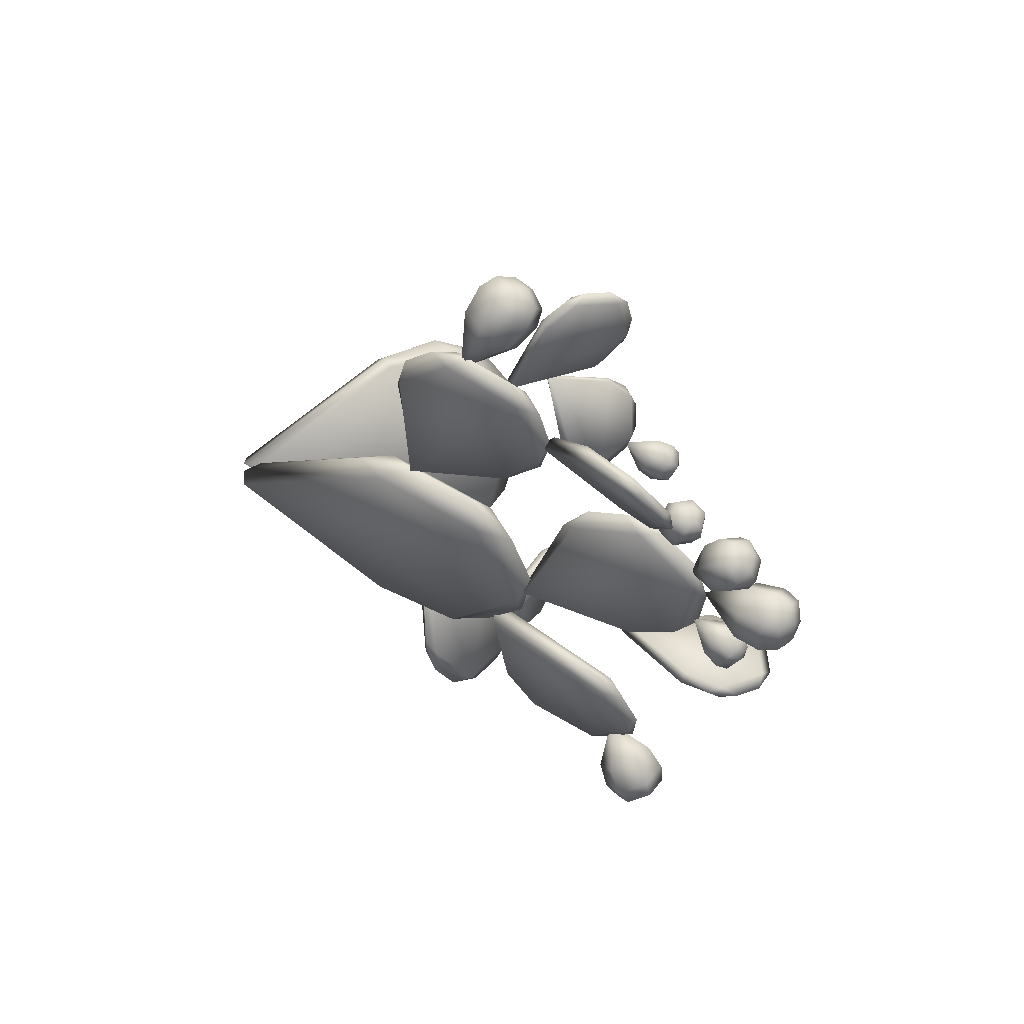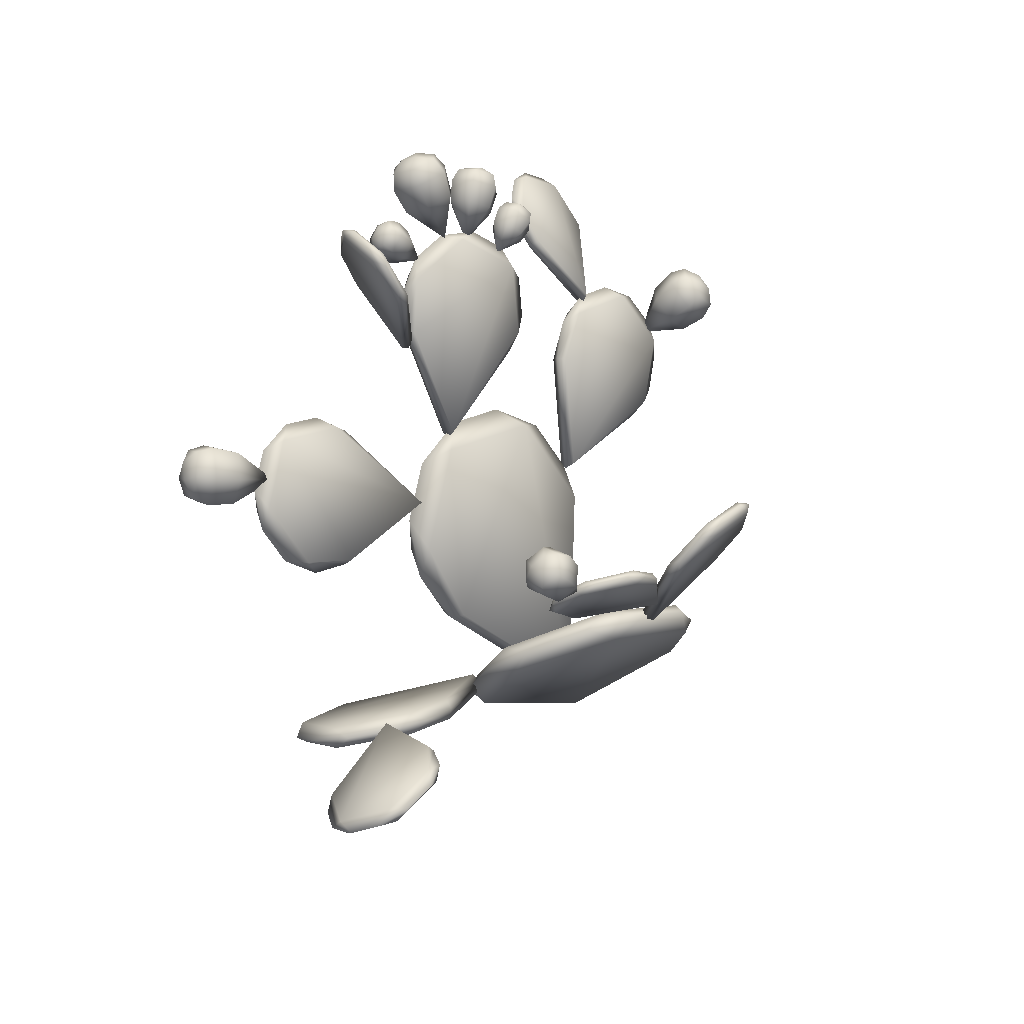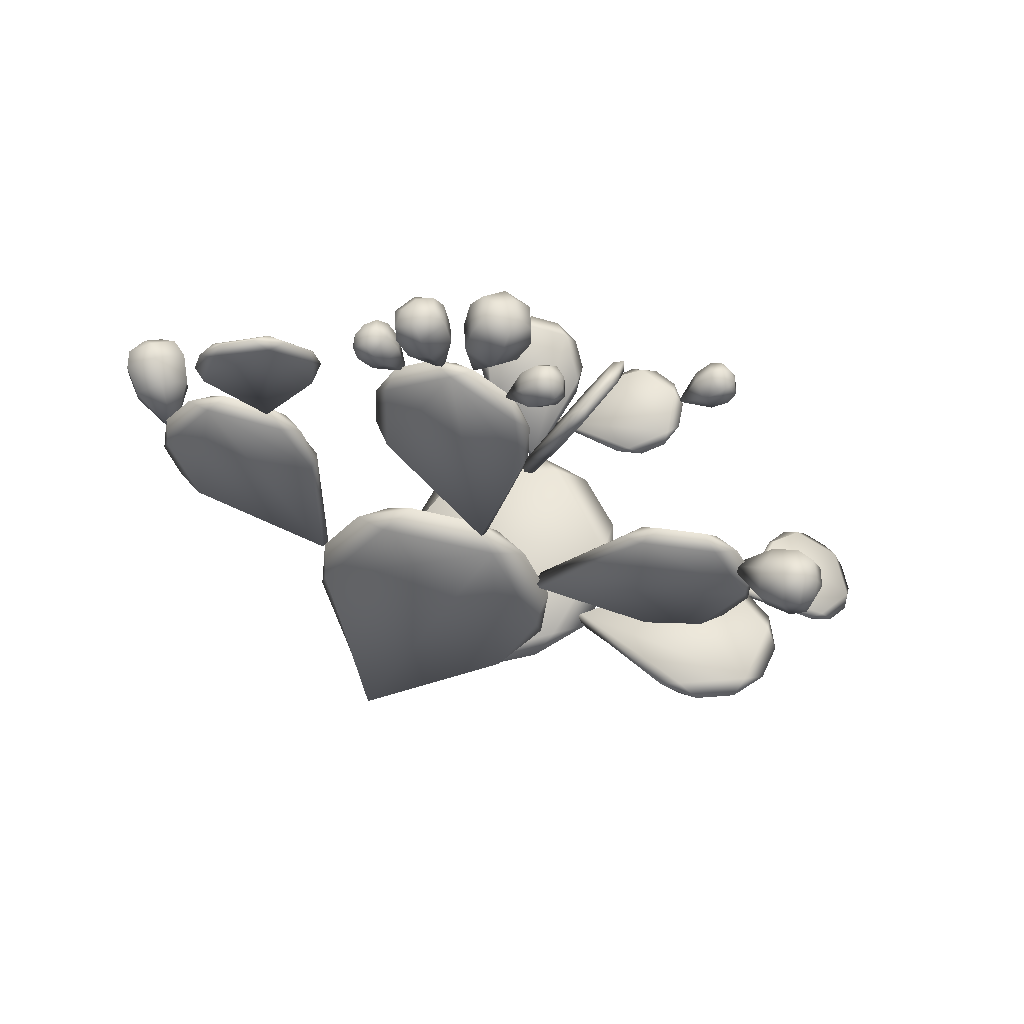
<metadata>
{"format":"obj","ext":"obj","renderer":"f3d","projection":"perspective","resolution":1024,"background":"white","views":[{"elev":-36.5,"azim":94.7,"up":"+Z"},{"elev":41.0,"azim":-49.9,"up":"+Y"},{"elev":-67.0,"azim":156.2,"up":"+Z"}]}
</metadata>
<code>
o Cylinder.002_Cylinder
v 3.737 1.817 -0.02927
v 3.67 1.56 0.1025
v 3.528 1.957 0.1716
v 3.713 1.694 0.1608
v 3.518 1.436 -0.01669
v 3.636 1.837 0.2061
v 3.541 1.737 0.3031
v 3.329 1.482 0.1401
v 3.454 1.613 0.2804
v 3.392 1.902 0.2554
v 3.268 1.819 0.2208
v 3.165 1.664 0.08755
v 3.416 2.025 0.0654
v 3.298 1.973 -0.01671
v 3.19 1.8 -0.1217
v 3.653 1.926 0.06861
v 3.588 1.982 -0.07696
v 3.513 1.92 -0.1946
v 3.38 1.753 -0.2784
v 3.699 1.713 -0.135
v 3.544 1.571 -0.2259
v 3.134 1.368 -0.2454
v -1.635 2.976 2.197
v -1.426 3.008 2.264
v -1.703 3.035 2.42
v -1.518 3.075 2.271
v -1.346 2.862 2.303
v -1.614 3.087 2.352
v -1.524 3.102 2.439
v -1.352 2.891 2.487
v -1.433 3.042 2.473
v -1.646 3.03 2.533
v -1.586 2.952 2.59
v -1.486 2.812 2.59
v -1.763 2.931 2.459
v -1.732 2.829 2.498
v -1.615 2.704 2.509
v -1.699 3.016 2.299
v -1.757 2.904 2.291
v -1.725 2.795 2.288
v -1.609 2.674 2.324
v -1.572 2.884 2.171
v -1.474 2.753 2.221
v -1.313 2.562 2.454
v -2.211 2.427 -1.182
v -1.993 2.618 -1.119
v -2.384 2.572 -0.9528
v -2.141 2.641 -1.151
v -1.832 2.528 -0.9827
v -2.285 2.643 -1.064
v -2.207 2.758 -0.9677
v -1.905 2.656 -0.7803
v -2.076 2.764 -0.8892
v -2.344 2.66 -0.8143
v -2.247 2.642 -0.6974
v -2.056 2.549 -0.6114
v -2.414 2.446 -0.8446
v -2.335 2.374 -0.7353
v -2.134 2.313 -0.6448
v -2.336 2.488 -1.086
v -2.348 2.33 -1.028
v -2.252 2.229 -0.965
v -2.061 2.185 -0.8471
v -2.081 2.35 -1.157
v -1.91 2.292 -1.016
v -1.682 2.304 -0.619
v -0.4449 1.523 2.135
v -1.099 1.175 1.516
v -0.9163 0.3636 1.026
v 0.3777 -0.9327 1.162
v 0.4863 -0.7906 0.9669
v 0.6482 0.4268 1.946
v 0.3919 1.059 2.264
v -1.208 1.033 1.711
v -1.025 0.2216 1.221
v 0.5395 0.2848 2.14
v 0.2833 0.9171 2.459
v -0.5536 1.381 2.33
v -0.7643 1.539 2.148
v -1.29 0.9615 1.433
v -0.8525 0.0828 1.036
v 0.4662 -0.9304 1.033
v 0.1997 1.238 2.466
v -0.2755 1.5 2.392
v 0.5328 0.8194 2.347
v 0.6376 0.3588 2.07
v -1.186 0.501 1.156
v -1.135 1.341 1.797
v 0.3968 2.571 2.801
v -0.06239 2.635 2.807
v -0.3452 2.299 2.658
v -0.2255 1.448 2.458
v -0.2203 1.496 2.34
v 0.4053 1.876 2.522
v 0.5731 2.171 2.648
v -0.06764 2.588 2.924
v -0.3504 2.251 2.776
v 0.4 1.829 2.639
v 0.5679 2.123 2.765
v 0.3915 2.524 2.919
v 0.3113 2.653 2.899
v -0.1927 2.601 2.855
v -0.3882 2.168 2.672
v -0.2382 1.438 2.385
v 0.6197 2.274 2.76
v 0.5191 2.501 2.847
v 0.5842 2.032 2.661
v 0.4242 1.841 2.577
v -0.3527 2.409 2.771
v 0.05067 2.689 2.902
v -1.24 2.624 2.465
v -1.297 2.307 2.198
v -1.007 2.009 2.164
v -0.3635 1.818 2.59
v -0.3115 1.878 2.507
v -0.6391 2.438 2.709
v -0.8933 2.642 2.697
v -1.349 2.247 2.28
v -1.059 1.949 2.246
v -0.6911 2.378 2.792
v -0.9454 2.582 2.779
v -1.292 2.564 2.547
v -1.358 2.563 2.425
v -1.314 2.182 2.175
v -0.9402 1.92 2.22
v -0.3083 1.828 2.552
v -1.029 2.683 2.721
v -1.225 2.672 2.589
v -0.8201 2.59 2.785
v -0.6552 2.421 2.766
v -1.149 2.012 2.156
v -1.39 2.383 2.274
v -2.79 1.236 1.072
v -2.672 0.867 0.5742
v -2.105 0.5983 0.5088
v -1.16 0.474 1.237
v -1.105 0.6115 1.148
v -1.881 1.166 1.526
v -2.342 1.336 1.504
v -2.727 0.7295 0.6629
v -2.16 0.4608 0.5975
v -1.936 1.028 1.615
v -2.397 1.198 1.593
v -2.845 1.098 1.161
v -2.92 1.111 0.9659
v -2.629 0.6926 0.4987
v -1.974 0.4847 0.5817
v -1.081 0.5265 1.199
v -2.558 1.321 1.516
v -2.812 1.264 1.27
v -2.225 1.265 1.636
v -1.903 1.113 1.599
v -2.307 0.5405 0.4622
v -2.852 0.9015 0.6838
v -3.453 1.747 2.351
v -3.655 1.522 2.004
v -3.401 1.361 1.656
v -2.54 1.266 1.531
v -2.556 1.374 1.469
v -2.752 1.709 2.11
v -2.998 1.81 2.35
v -3.64 1.413 2.066
v -3.386 1.252 1.718
v -2.736 1.6 2.171
v -2.982 1.701 2.412
v -3.438 1.638 2.413
v -3.577 1.658 2.353
v -3.675 1.404 1.928
v -3.298 1.28 1.616
v -2.518 1.31 1.476
v -3.103 1.788 2.466
v -3.361 1.752 2.466
v -2.871 1.756 2.351
v -2.726 1.664 2.154
v -3.53 1.312 1.731
v -3.691 1.53 2.156
v 0.4582 3.351 -1.413
v 0.6517 3.38 -1.414
v 0.4482 3.492 -1.255
v 0.5748 3.445 -1.419
v 0.7277 3.272 -1.341
v 0.5099 3.497 -1.344
v 0.606 3.532 -1.301
v 0.7621 3.369 -1.211
v 0.6907 3.489 -1.267
v 0.5207 3.526 -1.178
v 0.5841 3.481 -1.113
v 0.6681 3.361 -1.075
v 0.4041 3.431 -1.172
v 0.4384 3.363 -1.107
v 0.5398 3.257 -1.069
v 0.4256 3.428 -1.34
v 0.3729 3.344 -1.29
v 0.3994 3.254 -1.254
v 0.5054 3.161 -1.199
v 0.506 3.262 -1.408
v 0.5993 3.169 -1.335
v 0.7855 3.093 -1.109
v 1.995 3.043 -1.092
v 1.985 2.876 -0.991
v 2.048 3.138 -0.9102
v 2.058 2.945 -0.9974
v 1.844 2.838 -0.9536
v 2.081 3.041 -0.9463
v 2.075 2.981 -0.8528
v 1.862 2.878 -0.7945
v 2.006 2.921 -0.8104
v 2.029 3.115 -0.803
v 1.949 3.088 -0.7481
v 1.812 3.025 -0.7396
v 1.966 3.213 -0.8978
v 1.87 3.21 -0.8666
v 1.742 3.133 -0.844
v 2.036 3.112 -1.015
v 1.949 3.177 -1.042
v 1.849 3.165 -1.047
v 1.724 3.093 -1.003
v 1.907 2.998 -1.109
v 1.775 2.946 -1.058
v 1.572 2.888 -0.8418
v 1.704 3.442 -1.409
v 1.786 3.24 -1.285
v 1.767 3.587 -1.187
v 1.842 3.354 -1.307
v 1.642 3.135 -1.208
v 1.84 3.483 -1.244
v 1.879 3.411 -1.127
v 1.682 3.197 -1.01
v 1.832 3.31 -1.06
v 1.778 3.555 -1.048
v 1.706 3.49 -0.9621
v 1.572 3.356 -0.9234
v 1.64 3.643 -1.15
v 1.534 3.6 -1.09
v 1.42 3.453 -1.036
v 1.74 3.546 -1.318
v 1.604 3.587 -1.331
v 1.488 3.53 -1.315
v 1.38 3.391 -1.234
v 1.614 3.35 -1.413
v 1.49 3.232 -1.32
v 1.322 3.084 -1.004
v 1.037 3.743 -1.619
v 1.297 3.626 -1.537
v 1.072 3.952 -1.376
v 1.257 3.771 -1.567
v 1.273 3.436 -1.411
v 1.188 3.898 -1.479
v 1.316 3.872 -1.372
v 1.338 3.548 -1.196
v 1.371 3.753 -1.293
v 1.155 3.947 -1.229
v 1.17 3.846 -1.115
v 1.161 3.63 -1.039
v 0.9352 3.92 -1.282
v 0.8951 3.812 -1.18
v 0.919 3.6 -1.097
v 1.029 3.878 -1.517
v 0.8763 3.818 -1.476
v 0.8215 3.685 -1.424
v 0.8541 3.488 -1.311
v 1.023 3.592 -1.602
v 1.031 3.406 -1.468
v 1.104 3.188 -1.072
v 0.04345 3.631 -1.313
v -0.04714 3.612 -0.8876
v 0.009792 3.24 -0.6687
v 0.3823 2.521 -0.8503
v 0.2702 2.489 -0.8755
v 0.2532 2.965 -1.402
v 0.191 3.277 -1.521
v 0.06502 3.644 -0.8623
v 0.122 3.272 -0.6435
v 0.3654 2.996 -1.376
v 0.3031 3.309 -1.495
v 0.1556 3.663 -1.288
v 0.05489 3.734 -1.213
v -0.007609 3.595 -0.7599
v 0.09172 3.146 -0.6317
v 0.334 2.47 -0.8529
v 0.2167 3.423 -1.538
v 0.133 3.624 -1.42
v 0.2836 3.185 -1.534
v 0.316 2.973 -1.41
v 0.02487 3.384 -0.6361
v 0.00363 3.723 -0.9714
v 2.729 2.925 -1.44
v 3.102 2.664 -1.377
v 3.101 2.334 -1.057
v 2.472 1.968 -0.5701
v 2.515 2.05 -0.4851
v 2.294 2.617 -0.9218
v 2.354 2.855 -1.183
v 3.059 2.582 -1.462
v 3.058 2.252 -1.142
v 2.251 2.534 -1.007
v 2.31 2.773 -1.268
v 2.685 2.842 -1.525
v 2.833 2.879 -1.542
v 3.167 2.537 -1.381
v 3.043 2.219 -1.009
v 2.484 1.984 -0.4986
v 2.374 2.902 -1.332
v 2.587 2.941 -1.478
v 2.251 2.771 -1.143
v 2.25 2.584 -0.9609
v 3.166 2.35 -1.199
v 3.044 2.731 -1.506
v 2.942 1.86 -0.364
v 3.146 1.331 -0.08799
v 2.731 0.9098 0.1318
v 1.545 0.7744 0.007701
v 1.545 0.8543 0.1608
v 1.94 1.694 -0.2772
v 2.323 1.968 -0.4202
v 3.146 1.251 -0.241
v 2.731 0.83 -0.02129
v 1.94 1.614 -0.4303
v 2.323 1.888 -0.5733
v 2.942 1.78 -0.5171
v 3.114 1.748 -0.4032
v 3.161 1.137 -0.08397
v 2.587 0.7947 0.09446
v 1.501 0.7876 0.09818
v 2.493 2.018 -0.544
v 2.844 1.956 -0.5118
v 2.155 1.915 -0.4901
v 1.919 1.676 -0.3656
v 2.925 0.8982 0.0405
v 3.229 1.448 -0.2465
v 1.238 3.155 -0.9679
v 1.64 2.75 -0.7005
v 1.426 2.212 -0.4498
v 0.3715 1.641 -0.4944
v 0.3504 1.721 -0.3425
v 0.3777 2.631 -0.8139
v 0.6214 3.023 -0.9845
v 1.661 2.67 -0.8524
v 1.447 2.133 -0.6017
v 0.3988 2.552 -0.9659
v 0.6425 2.944 -1.136
v 1.259 3.076 -1.12
v 1.437 3.114 -1.017
v 1.727 2.575 -0.6955
v 1.333 2.05 -0.4764
v 0.3302 1.64 -0.4014
v 0.7529 3.129 -1.12
v 1.103 3.203 -1.11
v 0.4813 2.909 -1.043
v 0.3591 2.604 -0.9005
v 1.605 2.27 -0.5535
v 1.664 2.884 -0.8653
v -1.896 2.196 -0.464
v -1.427 2.538 -0.7107
v -0.8309 2.342 -0.6544
v -0.3293 1.311 -0.3002
v -0.3147 1.398 -0.1518
v -1.337 1.439 -0.07511
v -1.769 1.658 -0.1611
v -1.442 2.451 -0.8591
v -0.8455 2.255 -0.8027
v -1.351 1.352 -0.2235
v -1.783 1.571 -0.3095
v -1.911 2.109 -0.6124
v -1.896 2.316 -0.635
v -1.281 2.558 -0.8375
v -0.7046 2.207 -0.6878
v -0.2769 1.327 -0.2143
v -1.936 1.722 -0.2828
v -2.007 2.028 -0.4548
v -1.698 1.482 -0.1654
v -1.359 1.37 -0.1331
v -0.9426 2.447 -0.8051
v -1.63 2.51 -0.7747
v 0.2196 1.644 -0.249
v 1.152 1.423 -0.1334
v 1.402 0.596 0.298
v 0.4693 -0.9093 0.7854
v 0.4693 -0.7871 1.02
v -0.3967 0.3744 0.4137
v -0.4631 1.039 0.06671
v 1.152 1.3 -0.3677
v 1.402 0.4737 0.0637
v -0.3967 0.2521 0.1794
v -0.4631 0.917 -0.1676
v 0.2196 1.522 -0.4834
v 0.4693 1.716 -0.4357
v 1.386 1.247 -0.1908
v 1.386 0.3083 0.2991
v 0.4693 -0.9216 0.9409
v -0.4478 1.247 -0.1908
v -0.05949 1.59 -0.3696
v -0.5883 0.7777 0.05416
v -0.4478 0.3083 0.2991
v 1.527 0.7777 0.05416
v 0.9981 1.59 -0.3696
f 88 68 80
f 87 69 81
f 81 69 71 82
f 68 67 73 72 71 69
f 85 73 83
f 84 67 79
f 78 74 75 70 76 77
f 83 73 67 84
f 86 72 73 85
f 82 71 72 86
f 80 68 69 87
f 79 67 68 88
f 78 79 88 74
f 74 80 87 75
f 70 82 86 76
f 76 86 85 77
f 77 83 84 78
f 78 84 79
f 77 85 83
f 75 81 82 70
f 75 87 81
f 74 88 80
f 110 90 102
f 109 91 103
f 103 91 93 104
f 90 89 95 94 93 91
f 107 95 105
f 106 89 101
f 100 96 97 92 98 99
f 105 95 89 106
f 108 94 95 107
f 104 93 94 108
f 102 90 91 109
f 101 89 90 110
f 100 101 110 96
f 96 102 109 97
f 92 104 108 98
f 98 108 107 99
f 99 105 106 100
f 100 106 101
f 99 107 105
f 97 103 104 92
f 97 109 103
f 96 110 102
f 132 112 124
f 131 113 125
f 125 113 115 126
f 112 111 117 116 115 113
f 129 117 127
f 128 111 123
f 122 118 119 114 120 121
f 127 117 111 128
f 130 116 117 129
f 126 115 116 130
f 124 112 113 131
f 123 111 112 132
f 122 123 132 118
f 118 124 131 119
f 114 126 130 120
f 120 130 129 121
f 121 127 128 122
f 122 128 123
f 121 129 127
f 119 125 126 114
f 119 131 125
f 118 132 124
f 154 134 146
f 153 135 147
f 147 135 137 148
f 134 133 139 138 137 135
f 151 139 149
f 150 133 145
f 144 140 141 136 142 143
f 149 139 133 150
f 152 138 139 151
f 148 137 138 152
f 146 134 135 153
f 145 133 134 154
f 144 145 154 140
f 140 146 153 141
f 136 148 152 142
f 142 152 151 143
f 143 149 150 144
f 144 150 145
f 143 151 149
f 141 147 148 136
f 141 153 147
f 140 154 146
f 176 156 168
f 175 157 169
f 169 157 159 170
f 156 155 161 160 159 157
f 173 161 171
f 172 155 167
f 166 162 163 158 164 165
f 171 161 155 172
f 174 160 161 173
f 170 159 160 174
f 168 156 157 175
f 167 155 156 176
f 166 167 176 162
f 162 168 175 163
f 158 170 174 164
f 164 174 173 165
f 165 171 172 166
f 166 172 167
f 165 173 171
f 163 169 170 158
f 163 175 169
f 162 176 168
f 286 266 278
f 285 267 279
f 279 267 269 280
f 266 265 271 270 269 267
f 283 271 281
f 282 265 277
f 276 272 273 268 274 275
f 281 271 265 282
f 284 270 271 283
f 280 269 270 284
f 278 266 267 285
f 277 265 266 286
f 276 277 286 272
f 272 278 285 273
f 268 280 284 274
f 274 284 283 275
f 275 281 282 276
f 276 282 277
f 275 283 281
f 273 279 280 268
f 273 285 279
f 272 286 278
f 308 288 300
f 307 289 301
f 301 289 291 302
f 288 287 293 292 291 289
f 305 293 303
f 304 287 299
f 298 294 295 290 296 297
f 303 293 287 304
f 306 292 293 305
f 302 291 292 306
f 300 288 289 307
f 299 287 288 308
f 298 299 308 294
f 294 300 307 295
f 290 302 306 296
f 296 306 305 297
f 297 303 304 298
f 298 304 299
f 297 305 303
f 295 301 302 290
f 295 307 301
f 294 308 300
f 330 310 322
f 329 311 323
f 323 311 313 324
f 310 309 315 314 313 311
f 327 315 325
f 326 309 321
f 320 316 317 312 318 319
f 325 315 309 326
f 328 314 315 327
f 324 313 314 328
f 322 310 311 329
f 321 309 310 330
f 320 321 330 316
f 316 322 329 317
f 312 324 328 318
f 318 328 327 319
f 319 325 326 320
f 320 326 321
f 319 327 325
f 317 323 324 312
f 317 329 323
f 316 330 322
f 352 332 344
f 351 333 345
f 345 333 335 346
f 332 331 337 336 335 333
f 349 337 347
f 348 331 343
f 342 338 339 334 340 341
f 347 337 331 348
f 350 336 337 349
f 346 335 336 350
f 344 332 333 351
f 343 331 332 352
f 342 343 352 338
f 338 344 351 339
f 334 346 350 340
f 340 350 349 341
f 341 347 348 342
f 342 348 343
f 341 349 347
f 339 345 346 334
f 339 351 345
f 338 352 344
f 374 354 366
f 373 355 367
f 367 355 357 368
f 354 353 359 358 357 355
f 371 359 369
f 370 353 365
f 364 360 361 356 362 363
f 369 359 353 370
f 372 358 359 371
f 368 357 358 372
f 366 354 355 373
f 365 353 354 374
f 364 365 374 360
f 360 366 373 361
f 356 368 372 362
f 362 372 371 363
f 363 369 370 364
f 364 370 365
f 363 371 369
f 361 367 368 356
f 361 373 367
f 360 374 366
f 396 376 388
f 395 377 389
f 389 377 379 390
f 376 375 381 380 379 377
f 393 381 391
f 392 375 387
f 386 382 383 378 384 385
f 391 381 375 392
f 394 380 381 393
f 390 379 380 394
f 388 376 377 395
f 387 375 376 396
f 386 387 396 382
f 382 388 395 383
f 378 390 394 384
f 384 394 393 385
f 385 391 392 386
f 386 392 387
f 385 393 391
f 383 389 390 378
f 383 395 389
f 382 396 388
f 1 16 6 4
f 16 3 6
f 22 21 5
f 21 20 2 5
f 20 1 4 2
f 5 2 9 8
f 2 4 7 9
f 4 6 7
f 22 5 8
f 22 8 12
f 8 9 11 12
f 9 7 10 11
f 7 6 3 10
f 22 12 15
f 12 11 14 15
f 11 10 13 14
f 10 3 13
f 13 3 16 17
f 22 15 19
f 15 14 18 19
f 14 13 17 18
f 22 19 21
f 19 18 20 21
f 18 17 1 20
f 17 16 1
f 23 38 28 26
f 38 25 28
f 44 43 27
f 43 42 24 27
f 42 23 26 24
f 27 24 31 30
f 24 26 29 31
f 26 28 29
f 44 27 30
f 44 30 34
f 30 31 33 34
f 31 29 32 33
f 29 28 25 32
f 44 34 37
f 34 33 36 37
f 33 32 35 36
f 32 25 35
f 35 25 38 39
f 44 37 41
f 37 36 40 41
f 36 35 39 40
f 44 41 43
f 41 40 42 43
f 40 39 23 42
f 39 38 23
f 45 60 50 48
f 60 47 50
f 66 65 49
f 65 64 46 49
f 64 45 48 46
f 49 46 53 52
f 46 48 51 53
f 48 50 51
f 66 49 52
f 66 52 56
f 52 53 55 56
f 53 51 54 55
f 51 50 47 54
f 66 56 59
f 56 55 58 59
f 55 54 57 58
f 54 47 57
f 57 47 60 61
f 66 59 63
f 59 58 62 63
f 58 57 61 62
f 66 63 65
f 63 62 64 65
f 62 61 45 64
f 61 60 45
f 177 192 182 180
f 192 179 182
f 198 197 181
f 197 196 178 181
f 196 177 180 178
f 181 178 185 184
f 178 180 183 185
f 180 182 183
f 198 181 184
f 198 184 188
f 184 185 187 188
f 185 183 186 187
f 183 182 179 186
f 198 188 191
f 188 187 190 191
f 187 186 189 190
f 186 179 189
f 189 179 192 193
f 198 191 195
f 191 190 194 195
f 190 189 193 194
f 198 195 197
f 195 194 196 197
f 194 193 177 196
f 193 192 177
f 199 214 204 202
f 214 201 204
f 220 219 203
f 219 218 200 203
f 218 199 202 200
f 203 200 207 206
f 200 202 205 207
f 202 204 205
f 220 203 206
f 220 206 210
f 206 207 209 210
f 207 205 208 209
f 205 204 201 208
f 220 210 213
f 210 209 212 213
f 209 208 211 212
f 208 201 211
f 211 201 214 215
f 220 213 217
f 213 212 216 217
f 212 211 215 216
f 220 217 219
f 217 216 218 219
f 216 215 199 218
f 215 214 199
f 221 236 226 224
f 236 223 226
f 242 241 225
f 241 240 222 225
f 240 221 224 222
f 225 222 229 228
f 222 224 227 229
f 224 226 227
f 242 225 228
f 242 228 232
f 228 229 231 232
f 229 227 230 231
f 227 226 223 230
f 242 232 235
f 232 231 234 235
f 231 230 233 234
f 230 223 233
f 233 223 236 237
f 242 235 239
f 235 234 238 239
f 234 233 237 238
f 242 239 241
f 239 238 240 241
f 238 237 221 240
f 237 236 221
f 243 258 248 246
f 258 245 248
f 264 263 247
f 263 262 244 247
f 262 243 246 244
f 247 244 251 250
f 244 246 249 251
f 246 248 249
f 264 247 250
f 264 250 254
f 250 251 253 254
f 251 249 252 253
f 249 248 245 252
f 264 254 257
f 254 253 256 257
f 253 252 255 256
f 252 245 255
f 255 245 258 259
f 264 257 261
f 257 256 260 261
f 256 255 259 260
f 264 261 263
f 261 260 262 263
f 260 259 243 262
f 259 258 243

</code>
